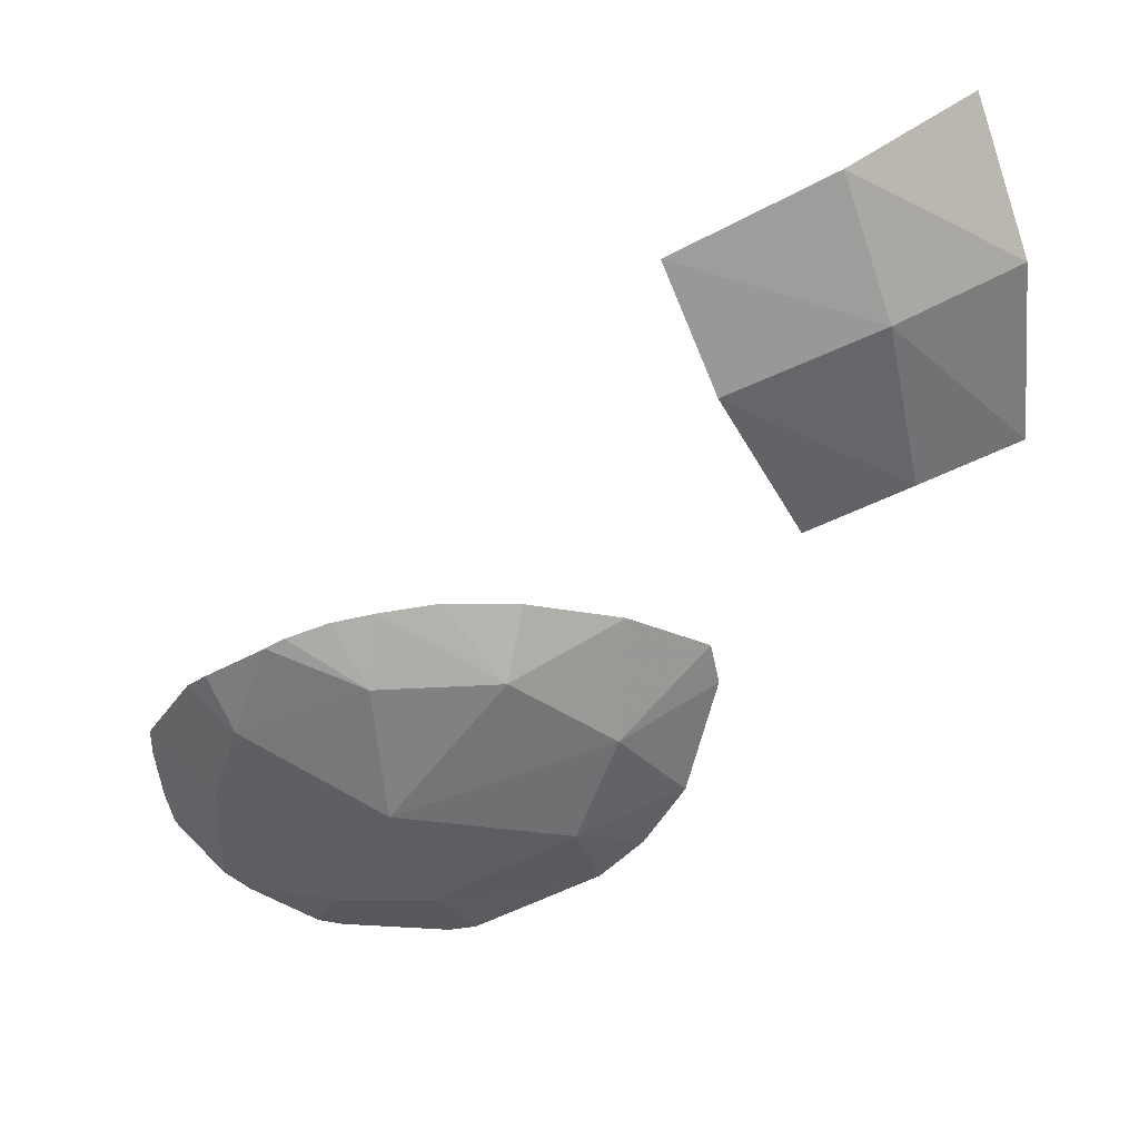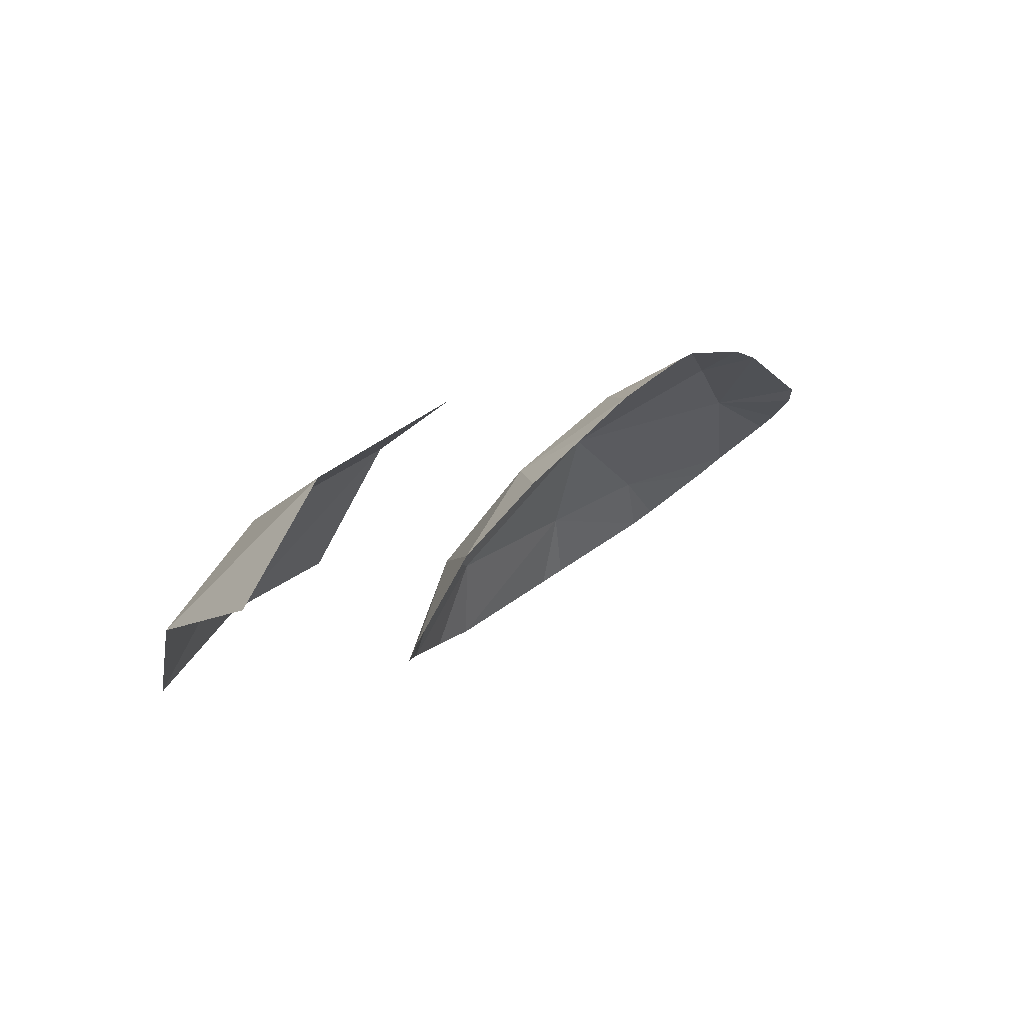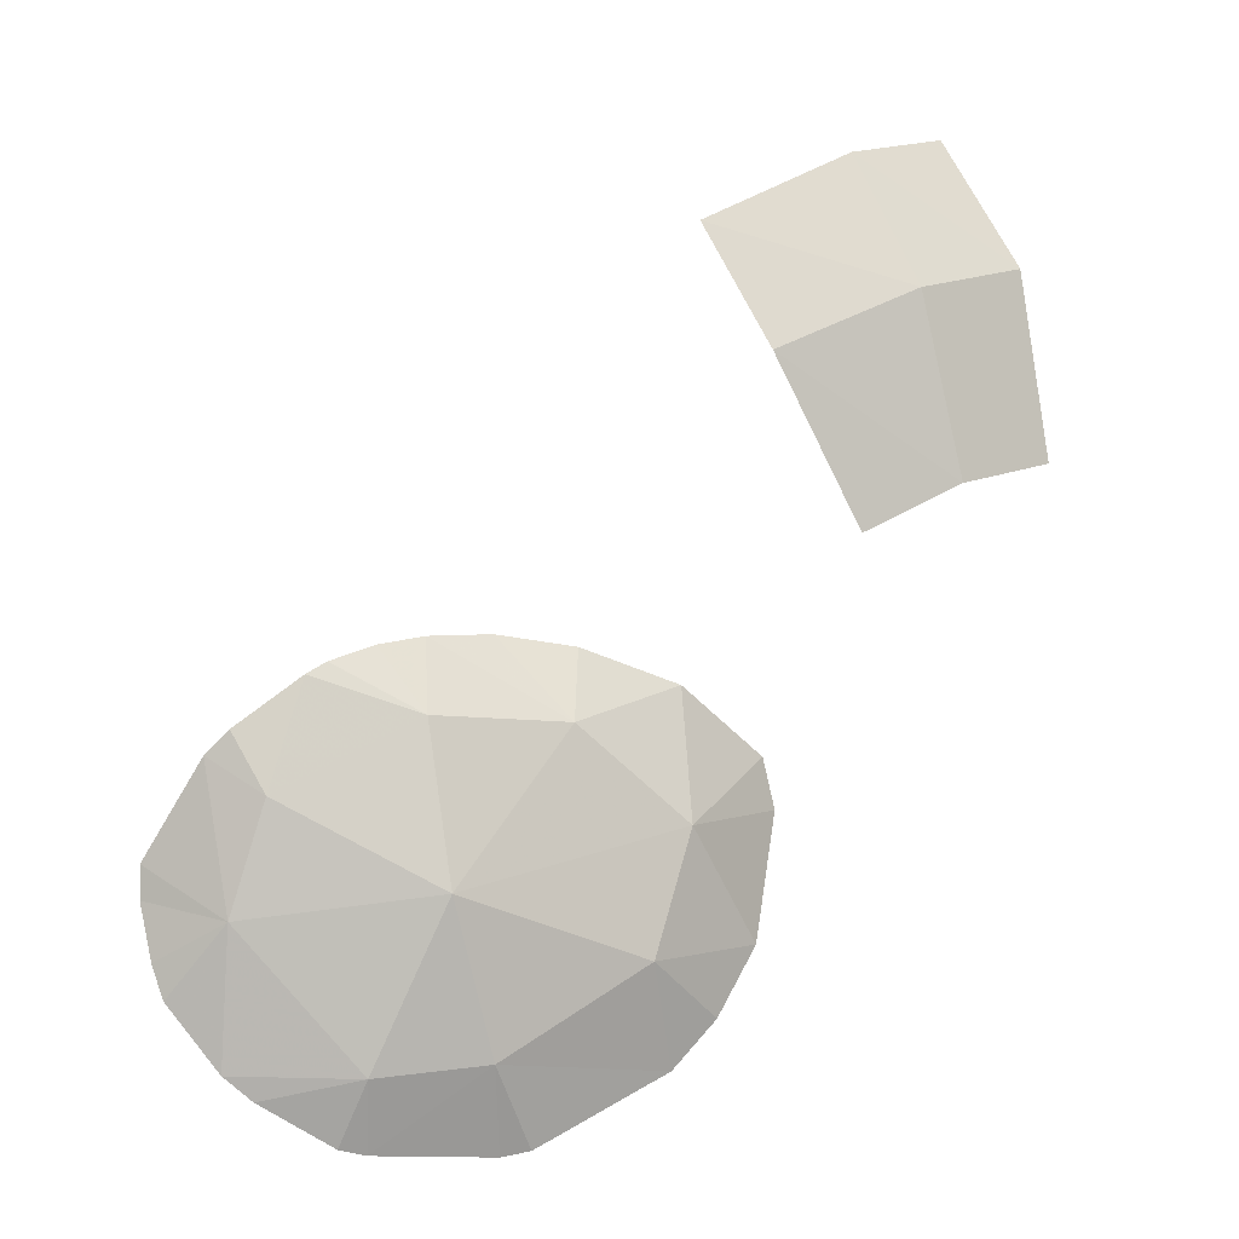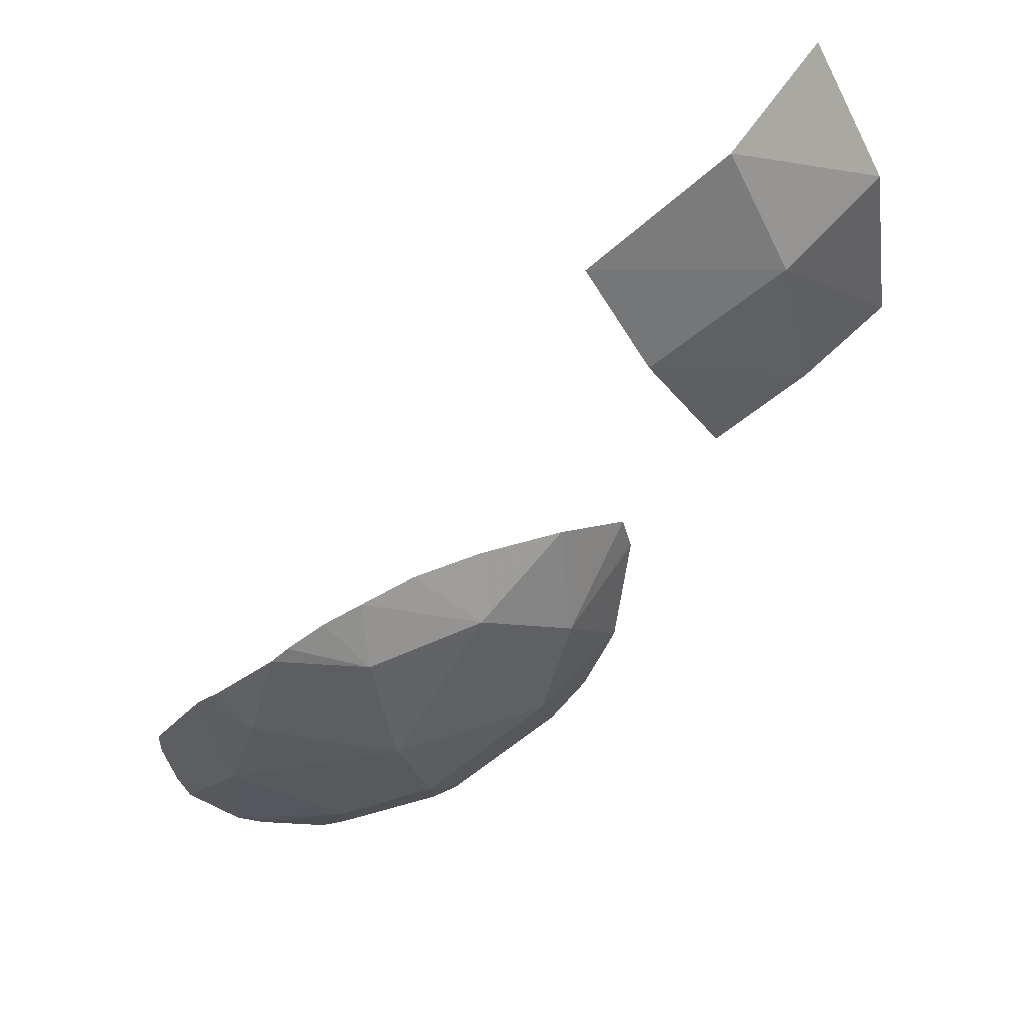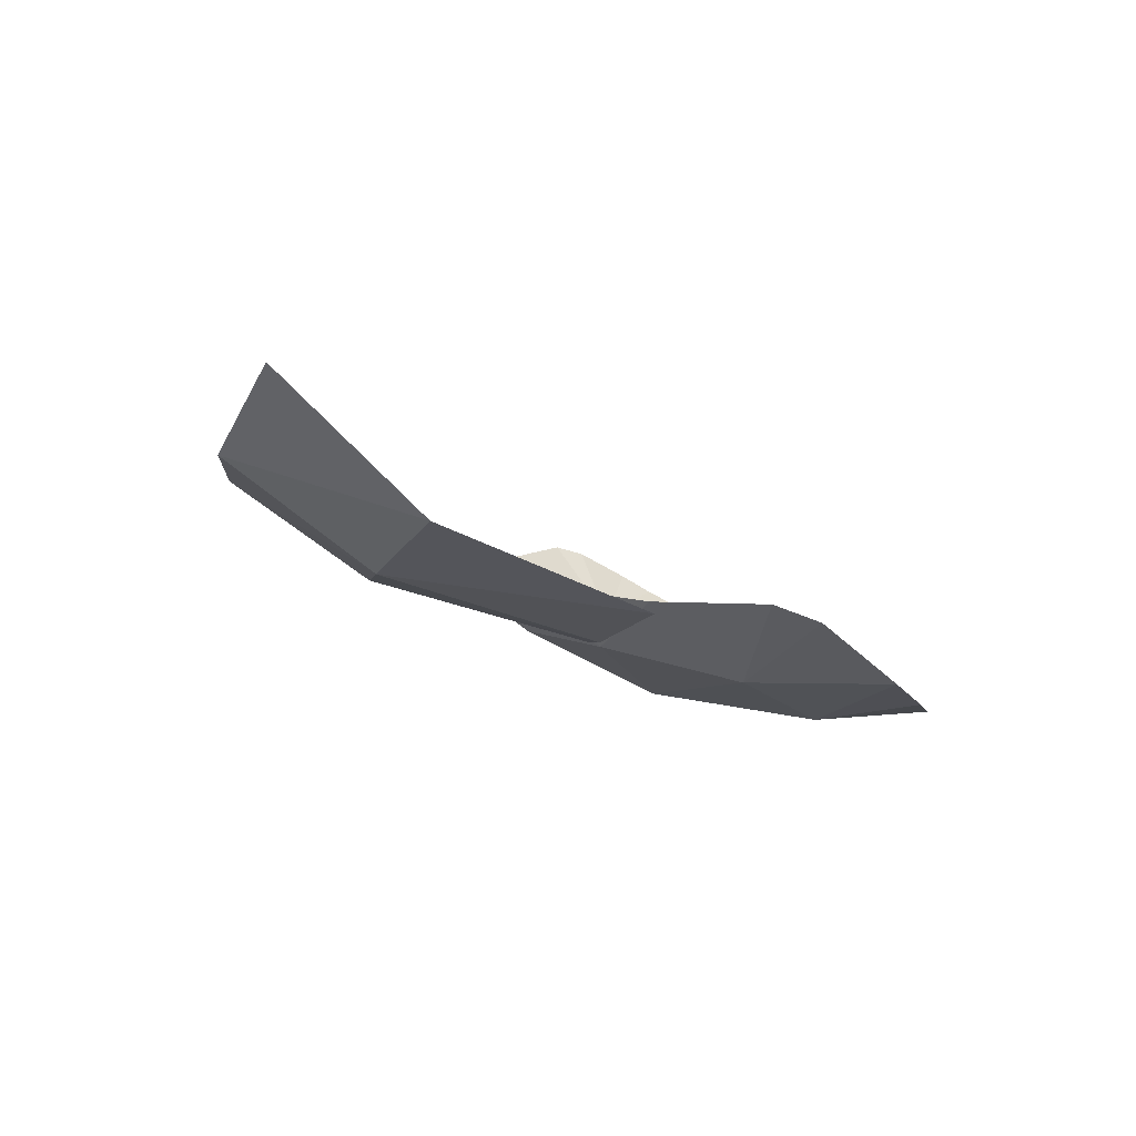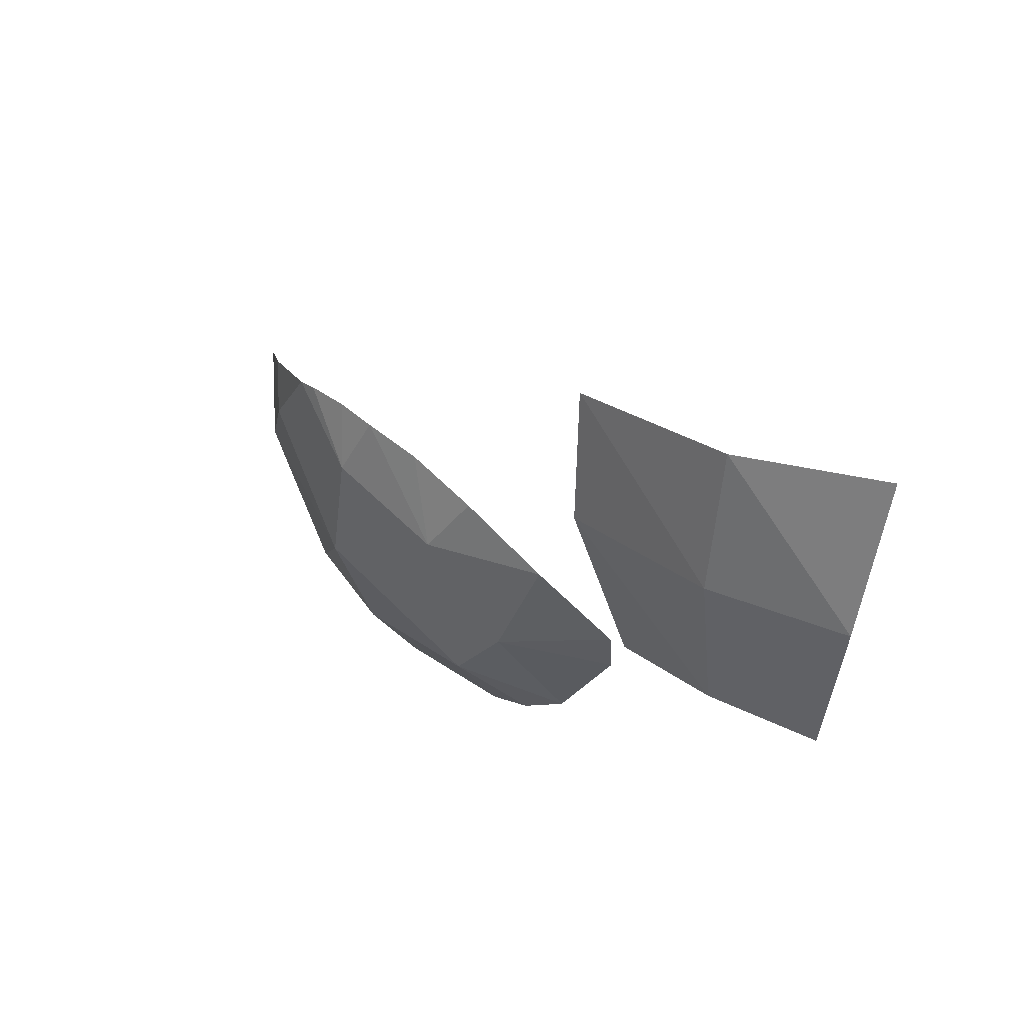
<metadata>
{"format":"obj","ext":"obj","renderer":"f3d","projection":"perspective","resolution":1024,"background":"white","views":[{"elev":43.3,"azim":147.3,"up":"+Y"},{"elev":64.3,"azim":-66.8,"up":"+Y"},{"elev":1.8,"azim":131.5,"up":"+Y"},{"elev":56.9,"azim":127.8,"up":"+Y"},{"elev":-23.5,"azim":-119.9,"up":"+Z"},{"elev":64.1,"azim":-162.1,"up":"+Y"}]}
</metadata>
<code>
v 0.2894 -1.101 -1.301
v 0.4502 -1.104 -1.315
v 0.351 -1.244 -1.323
v 0.4502 -1.104 -1.315
v 0.5119 -1.245 -1.314
v 0.351 -1.244 -1.323
v 0.351 -1.244 -1.323
v 0.5119 -1.245 -1.314
v 0.4083 -1.32 -1.315
v 0.2894 -1.101 -1.301
v 0.2965 -1.042 -1.289
v 0.4502 -1.104 -1.315
v 0.2965 -1.042 -1.289
v 0.4079 -0.9567 -1.263
v 0.4502 -1.104 -1.315
v 0.4502 -1.104 -1.315
v 0.4079 -0.9567 -1.263
v 0.5707 -0.9898 -1.253
v 0.4079 -0.9567 -1.263
v 0.5232 -0.9125 -1.215
v 0.5707 -0.9898 -1.253
v 0.5707 -0.9898 -1.253
v 0.5232 -0.9125 -1.215
v 0.6132 -0.8972 -1.174
v 0.7199 -0.9777 -1.183
v 0.5707 -0.9898 -1.253
v 0.6869 -0.8977 -1.147
v 0.6869 -0.8977 -1.147
v 0.5707 -0.9898 -1.253
v 0.6132 -0.8972 -1.174
v 0.7366 -0.906 -1.124
v 0.7866 -0.9223 -1.103
v 0.7199 -0.9777 -1.183
v 0.7199 -0.9777 -1.183
v 0.7866 -0.9223 -1.103
v 0.8089 -0.9351 -1.094
v 0.8089 -0.9351 -1.094
v 0.8681 -0.9911 -1.044
v 0.8569 -1.058 -1.087
v 0.4083 -1.32 -1.315
v 0.5119 -1.245 -1.314
v 0.4628 -1.372 -1.296
v 0.5119 -1.245 -1.314
v 0.6761 -1.341 -1.237
v 0.4628 -1.372 -1.296
v 0.6761 -1.341 -1.237
v 0.6147 -1.443 -1.231
v 0.4628 -1.372 -1.296
v 0.6455 -1.447 -1.214
v 0.6761 -1.341 -1.237
v 0.7632 -1.437 -1.136
v 0.7632 -1.437 -1.136
v 0.6761 -1.341 -1.237
v 0.7825 -1.351 -1.158
v 0.8857 -1.187 -1.061
v 0.8569 -1.058 -1.087
v 0.8836 -1.018 -1.021
v 0.8836 -1.018 -1.021
v 0.9199 -1.132 -0.9621
v 0.8857 -1.187 -1.061
v 0.9213 -1.233 -0.9815
v 0.8857 -1.187 -1.061
v 0.9211 -1.17 -0.9631
v 0.918 -1.271 -0.9967
v 0.8857 -1.187 -1.061
v 0.9213 -1.233 -0.9815
v 0.7893 -1.429 -1.119
v 0.7825 -1.351 -1.158
v 0.8558 -1.376 -1.065
v 0.7825 -1.351 -1.158
v 0.8857 -1.187 -1.061
v 0.8808 -1.348 -1.044
v 0.8808 -1.348 -1.044
v 0.8558 -1.376 -1.065
v 0.7825 -1.351 -1.158
v 0.8857 -1.187 -1.061
v 0.918 -1.271 -0.9967
v 0.8808 -1.348 -1.044
v 0.8836 -1.018 -1.021
v 0.8569 -1.058 -1.087
v 0.8681 -0.9911 -1.044
v 0.9211 -1.17 -0.9631
v 0.8857 -1.187 -1.061
v 0.9199 -1.132 -0.9621
v 0.7199 -0.9777 -1.183
v 0.7278 -1.159 -1.226
v 0.5707 -0.9898 -1.253
v 0.5707 -0.9898 -1.253
v 0.7278 -1.159 -1.226
v 0.4502 -1.104 -1.315
v 0.8857 -1.187 -1.061
v 0.7278 -1.159 -1.226
v 0.8569 -1.058 -1.087
v 0.8569 -1.058 -1.087
v 0.7278 -1.159 -1.226
v 0.7199 -0.9777 -1.183
v 0.4502 -1.104 -1.315
v 0.7278 -1.159 -1.226
v 0.5119 -1.245 -1.314
v 0.5119 -1.245 -1.314
v 0.7278 -1.159 -1.226
v 0.6761 -1.341 -1.237
v 0.8857 -1.187 -1.061
v 0.7825 -1.351 -1.158
v 0.7278 -1.159 -1.226
v 0.7278 -1.159 -1.226
v 0.7825 -1.351 -1.158
v 0.6761 -1.341 -1.237
v 0.7199 -0.9777 -1.183
v 0.6869 -0.8977 -1.147
v 0.7366 -0.906 -1.124
v 0.6455 -1.447 -1.214
v 0.6147 -1.443 -1.231
v 0.6761 -1.341 -1.237
v 0.7893 -1.429 -1.119
v 0.7632 -1.437 -1.136
v 0.7825 -1.351 -1.158
v 0.8089 -0.9351 -1.094
v 0.8569 -1.058 -1.087
v 0.7199 -0.9777 -1.183
v 0.1703 -0.5131 -1.415
v 0.3444 -0.5887 -1.34
v 0.1378 -0.7331 -1.45
v 0.1378 -0.7331 -1.45
v 0.3444 -0.5887 -1.34
v 0.2562 -0.7894 -1.397
v 0 -0.4817 -1.435
v 0.1703 -0.5131 -1.415
v 0 -0.709 -1.475
v 0 -0.709 -1.475
v 0.1703 -0.5131 -1.415
v 0.1378 -0.7331 -1.45
v 0.182 -0.3549 -1.326
v 0.3676 -0.443 -1.256
v 0.1703 -0.5131 -1.415
v 0.1703 -0.5131 -1.415
v 0.3676 -0.443 -1.256
v 0.3444 -0.5887 -1.34
v 0 -0.3216 -1.322
v 0.182 -0.3549 -1.326
v 0 -0.4817 -1.435
v 0 -0.4817 -1.435
v 0.182 -0.3549 -1.326
v 0.1703 -0.5131 -1.415
g mesh6942178
f 1 2 3
f 4 5 6
f 7 8 9
f 10 11 12
f 13 14 15
f 16 17 18
f 19 20 21
f 22 23 24
f 25 26 27
f 28 29 30
f 31 32 33
f 34 35 36
f 37 38 39
f 40 41 42
f 43 44 45
f 46 47 48
f 49 50 51
f 52 53 54
f 55 56 57
f 58 59 60
f 61 62 63
f 64 65 66
f 67 68 69
f 70 71 72
f 73 74 75
f 76 77 78
f 79 80 81
f 82 83 84
f 85 86 87
f 88 89 90
f 91 92 93
f 94 95 96
f 97 98 99
f 100 101 102
f 103 104 105
f 106 107 108
f 109 110 111
f 112 113 114
f 115 116 117
f 118 119 120
g mesh6942179
f 121 122 123
f 124 125 126
f 127 128 129
f 130 131 132
f 133 134 135
f 136 137 138
f 139 140 141
f 142 143 144

</code>
